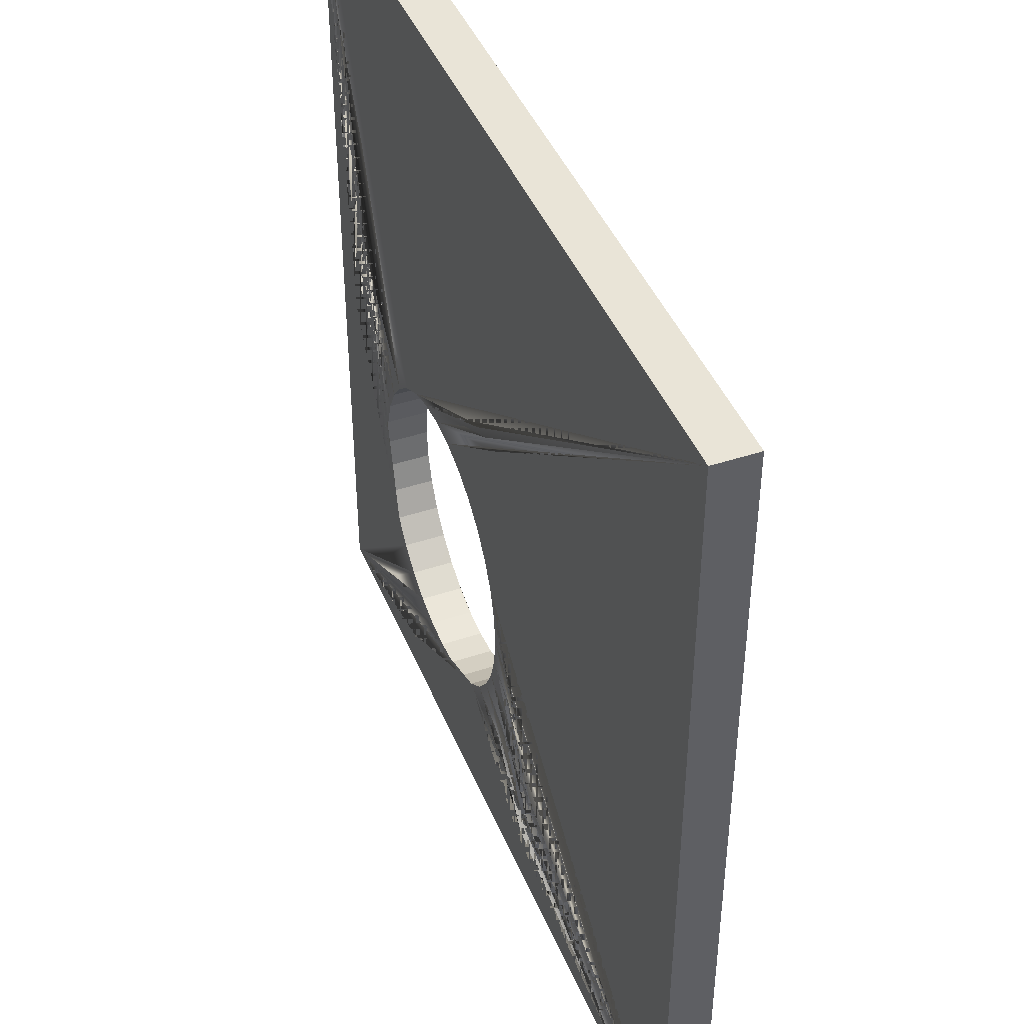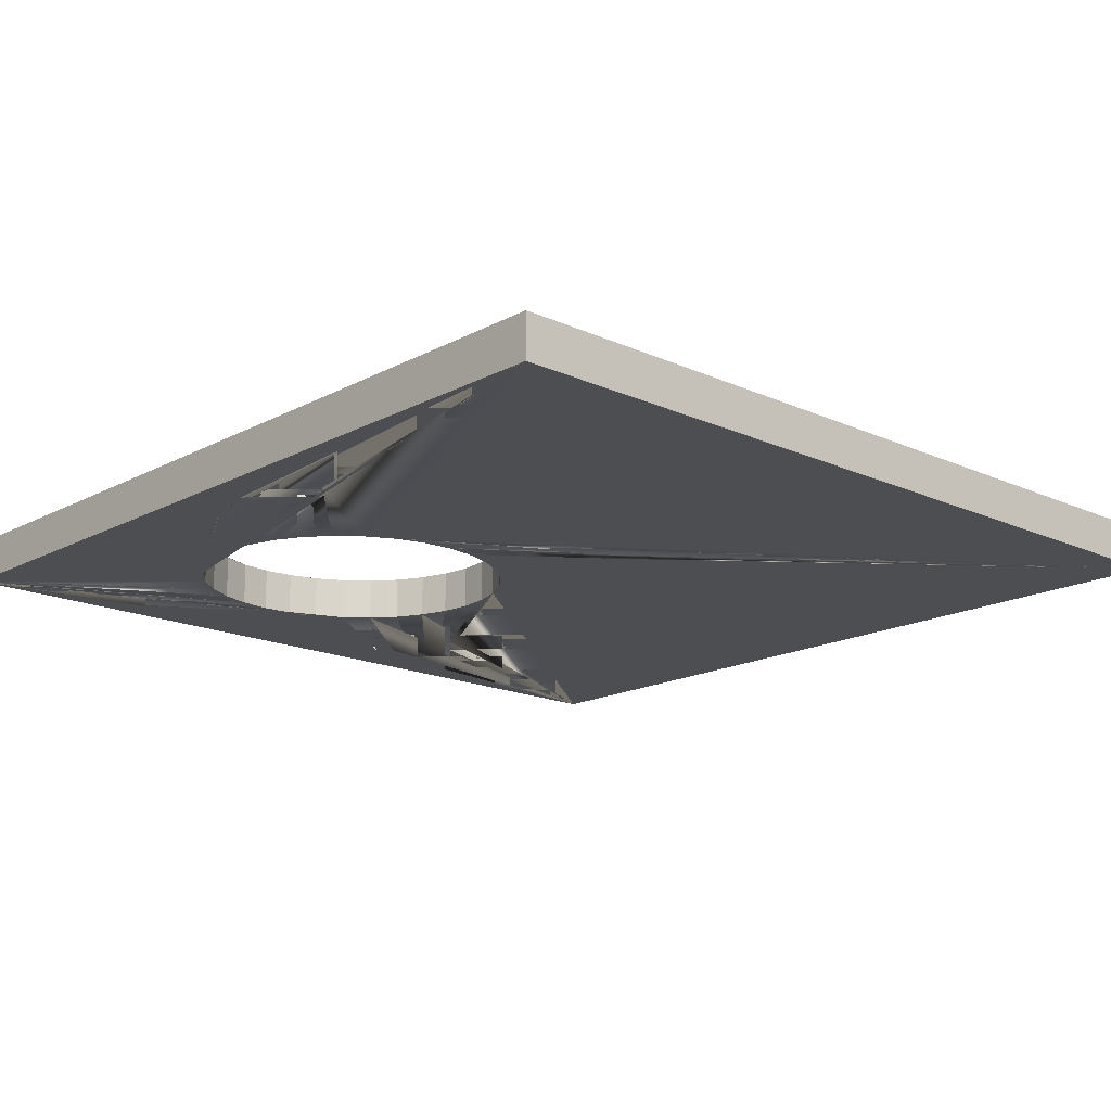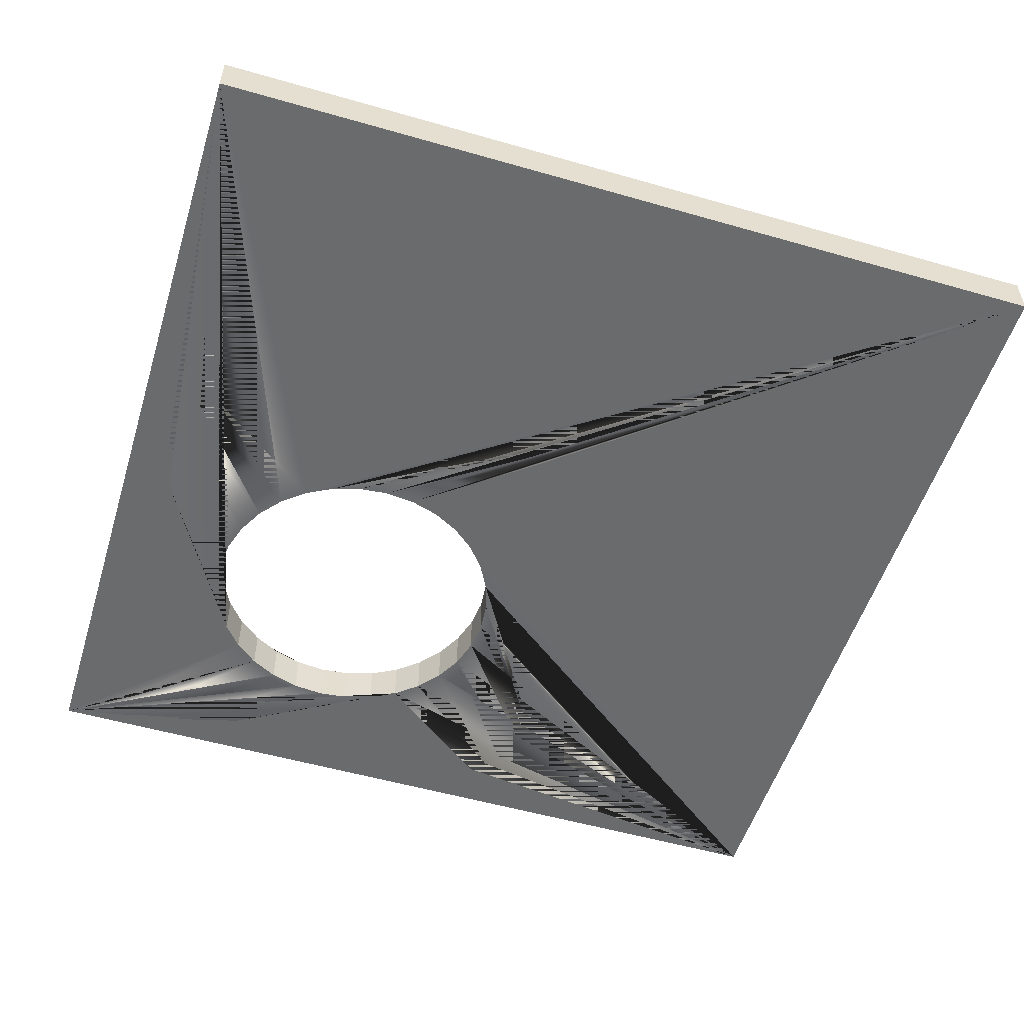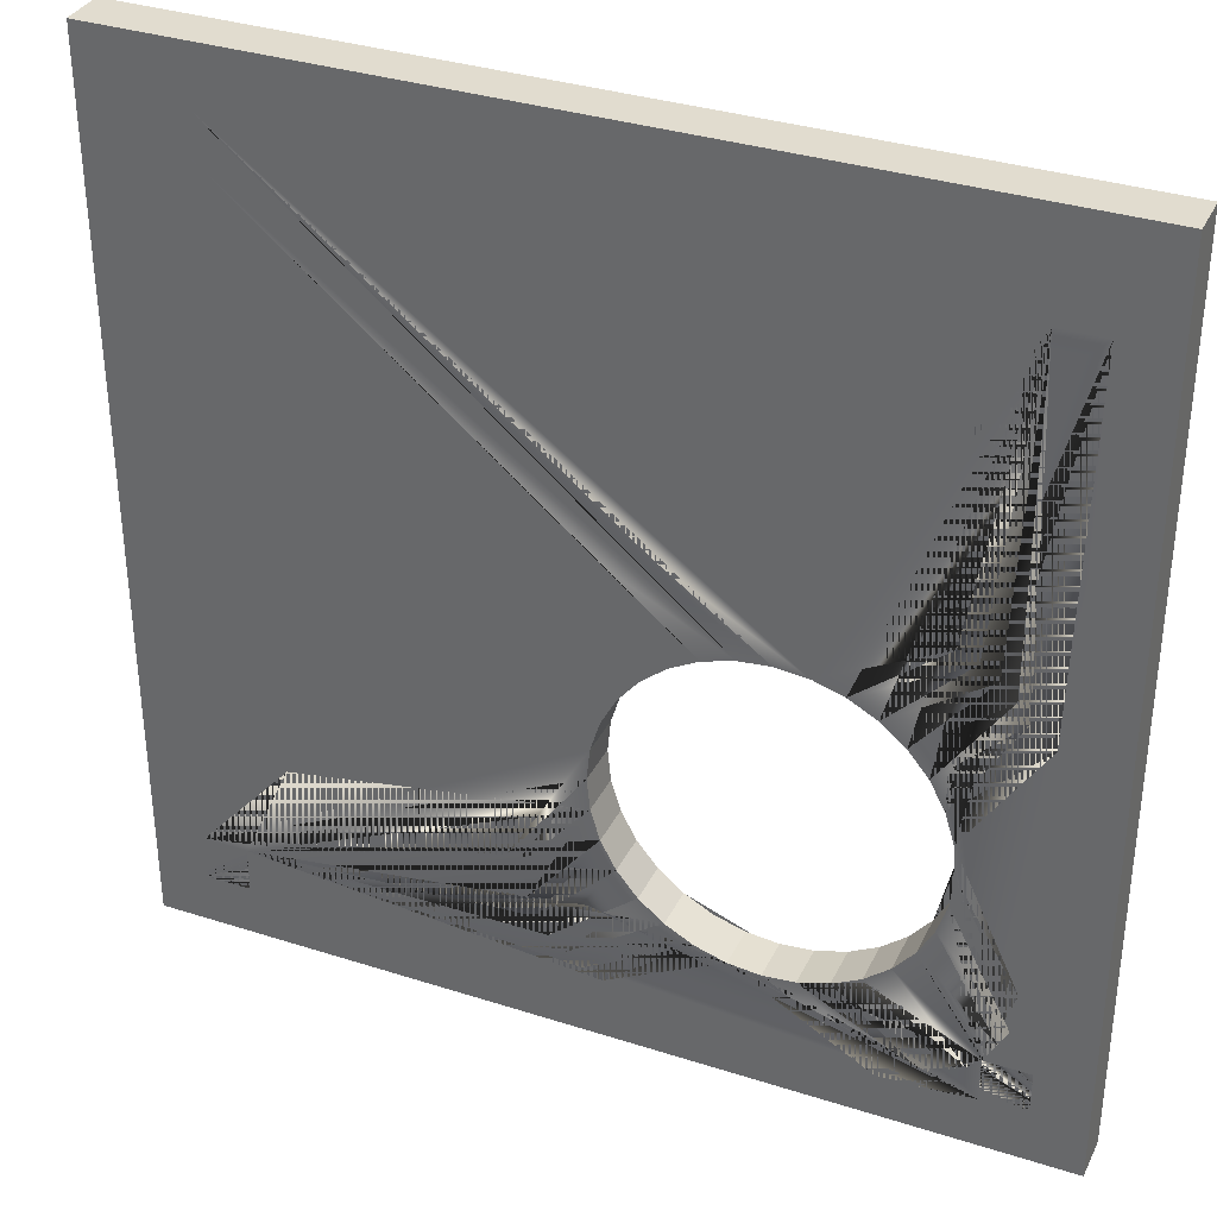
<metadata>
{"format":"obj","ext":"obj","renderer":"f3d","projection":"perspective","resolution":1024,"background":"white","views":[{"elev":43.4,"azim":68.6,"up":"+Z"},{"elev":-16.6,"azim":-42.8,"up":"+Y"},{"elev":-53.2,"azim":-17.1,"up":"+Y"},{"elev":34.5,"azim":-156.7,"up":"+Z"}]}
</metadata>
<code>
o peg_holder_blender_delvert
v -1.966 0.004471 4.096
v -1.965 0.004471 -1.904
v -1.965 -0.09553 0.09605
v -1.965 -0.2955 -1.904
v -1.966 -0.2955 4.096
v -1.966 -0.1955 2.096
v 4.035 0.004471 -1.903
v 2.035 -0.09553 -1.904
v 4.035 -0.2955 -1.903
v 0.03472 -0.1955 -1.904
v 4.034 0.004471 4.097
v 4.034 -0.09553 2.097
v 4.034 -0.2955 4.097
v 4.035 -0.1955 0.09654
v 0.03423 -0.09553 4.096
v 2.034 -0.1955 4.096
v -1.675 -0.2955 1.211
v -0.9892 -0.2955 0.4182
v -1.621 -0.2955 1.342
v -0.8886 -0.2955 0.6064
v -1.542 -0.2955 1.46
v -0.7533 -0.2955 0.7714
v -1.442 -0.2955 1.56
v -1.051 -0.2955 0.214
v -1.072 -0.2955 0.00173
v -1.702 -0.2955 1.072
v -1.051 -0.2955 -0.2106
v -1.702 -0.2955 0.9309
v -0.9891 -0.2955 -0.4148
v -1.675 -0.2955 0.7921
v -0.8885 -0.2955 -0.603
v -1.621 -0.2955 0.6613
v -1.267 -0.2955 0.8945
v -0.7532 -0.2955 -0.7678
v -1.542 -0.2955 -1.456
v -0.5883 -0.2955 -0.9031
v -1.442 -0.2955 -1.557
v -0.4001 -0.2955 -1.004
v -1.324 -0.2955 -1.635
v -0.1959 -0.2955 -1.066
v -1.193 -0.2955 -1.689
v 0.01641 -0.2955 -1.087
v -1.054 -0.2955 -1.717
v 0.2287 -0.2955 -1.066
v -0.9127 -0.2955 -1.717
v 0.4329 -0.2955 -1.004
v -0.7739 -0.2955 -1.689
v 0.6211 -0.2955 -0.903
v -0.6431 -0.2955 -1.635
v 1.236 -0.2955 -1.205
v 0.786 -0.2955 -0.7677
v 1.475 -0.2955 -1.556
v 0.9213 -0.2955 -0.6028
v 1.575 -0.2955 -1.456
v 1.022 -0.2955 -0.4146
v 1.653 -0.2955 -1.338
v 1.084 -0.2955 -0.2104
v 1.707 -0.2955 -1.208
v 1.105 -0.2955 0.001908
v 1.735 -0.2955 -1.069
v 1.084 -0.2955 0.2142
v 1.735 -0.2955 -0.9272
v 1.022 -0.2955 0.4184
v 1.707 -0.2955 -0.7884
v 0.9212 -0.2955 0.6066
v 1.653 -0.2955 -0.6576
v 3.336 -0.2955 1.298
v 0.7859 -0.2955 0.7715
v 1.574 -0.2955 1.46
v 0.621 -0.2955 0.9068
v 1.474 -0.2955 1.56
v 0.4327 -0.2955 1.007
v 1.357 -0.2955 1.639
v 0.2285 -0.2955 1.069
v 1.226 -0.2955 1.693
v 0.01624 -0.2955 1.09
v 1.087 -0.2955 1.721
v -0.1961 -0.2955 1.069
v 0.9454 -0.2955 1.72
v -0.4003 -0.2955 1.007
v 0.8066 -0.2955 1.693
v -0.5884 -0.2955 0.9067
v 0.6758 -0.2955 1.639
v 0.8327 -0.2955 3.398
v -0.8435 -0.1955 0.6613
v -0.8886 0.004471 0.6064
v -0.7533 0.004471 0.7714
v -0.7984 -0.09553 0.7164
v -0.9557 -0.1955 0.4809
v -0.9892 0.004471 0.4182
v -0.9222 -0.09553 0.5436
v -1.03 -0.1955 0.2821
v -1.051 0.004471 0.214
v -1.01 -0.09553 0.3501
v -1.065 -0.1955 0.07253
v -1.072 0.004471 0.00173
v -1.058 -0.09553 0.1433
v -1.065 -0.1955 -0.06907
v -1.051 0.004471 -0.2106
v -1.058 -0.09553 -0.1399
v -1.03 -0.1955 -0.2787
v -0.9891 0.004471 -0.4148
v -1.01 -0.09553 -0.3467
v -0.9556 -0.1955 -0.4775
v -0.8885 0.004471 -0.603
v -0.9221 -0.09553 -0.5402
v -0.8434 -0.1955 -0.6579
v -0.7532 0.004471 -0.7678
v -0.7983 -0.09553 -0.7128
v -0.6982 -0.1955 -0.8129
v -0.5883 0.004471 -0.9031
v -0.6432 -0.09553 -0.858
v -0.5255 -0.1955 -0.9367
v -0.4001 0.004471 -1.004
v -0.4628 -0.09553 -0.9702
v -0.332 -0.1955 -1.024
v -0.1959 0.004471 -1.066
v -0.264 -0.09553 -1.045
v -0.1252 -0.1955 -1.073
v 0.01641 0.004471 -1.087
v -0.05439 -0.09553 -1.08
v 0.08721 -0.1955 -1.08
v 0.2287 0.004471 -1.066
v 0.158 -0.09553 -1.073
v 0.2968 -0.1955 -1.045
v 0.4329 0.004471 -1.004
v 0.3648 -0.09553 -1.024
v 0.4956 -0.1955 -0.9701
v 0.6211 0.004471 -0.903
v 0.5583 -0.09553 -0.9366
v 0.676 -0.1955 -0.8579
v 0.786 0.004471 -0.7677
v 0.731 -0.09553 -0.8128
v 0.8311 -0.1955 -0.7127
v 0.9213 0.004471 -0.6028
v 0.8762 -0.09553 -0.6577
v 0.9549 -0.1955 -0.54
v 1.022 0.004471 -0.4146
v 0.9884 -0.09553 -0.4773
v 1.043 -0.1955 -0.3465
v 1.084 0.004471 -0.2104
v 1.063 -0.09553 -0.2785
v 1.091 -0.1955 -0.1397
v 1.105 0.004471 0.001908
v 1.098 -0.09553 -0.06889
v 1.091 -0.1955 0.1435
v 1.084 0.004471 0.2142
v 1.098 -0.09553 0.07271
v 1.042 -0.1955 0.3503
v 1.022 0.004471 0.4184
v 1.063 -0.09553 0.2823
v 0.9548 -0.1955 0.5438
v 0.9212 0.004471 0.6066
v 0.9883 -0.09553 0.4811
v 0.831 -0.1955 0.7165
v 0.7859 0.004471 0.7715
v 0.8761 -0.09553 0.6615
v 0.6759 -0.1955 0.8617
v 0.621 0.004471 0.9068
v 0.7309 -0.09553 0.8166
v 0.4954 -0.1955 0.9739
v 0.4327 0.004471 1.007
v 0.5581 -0.09553 0.9404
v 0.2966 -0.1955 1.049
v 0.2285 0.004471 1.069
v 0.3646 -0.09553 1.028
v 0.08704 -0.1955 1.083
v 0.01624 0.004471 1.09
v 0.1578 -0.09553 1.076
v -0.1254 -0.1955 1.076
v -0.1961 0.004471 1.069
v -0.05456 -0.09553 1.083
v -0.3322 -0.1955 1.028
v -0.4003 0.004471 1.007
v -0.2642 -0.09553 1.049
v -0.5256 -0.1955 0.9403
v -0.5884 0.004471 0.9067
v -0.463 -0.09553 0.9738
v -0.6433 -0.09553 0.8616
v -0.6983 -0.1955 0.8165
v -1.732 0.004471 3.763
v -1.616 0.004471 3.446
v -1.632 0.004471 2.096
v -1.315 0.004471 -1.254
v -1.632 0.004471 0.5294
v -1.615 0.004471 -1.254
v -1.732 0.004471 0.4294
v -0.988 0.004471 1.167
v -1.486 0.004471 -0.7109
v -1.486 0.004471 -0.8524
v -1.458 0.004471 -0.9912
v -1.404 0.004471 -1.122
v -1.325 0.004471 -1.24
v -1.225 0.004471 -1.34
v -1.107 0.004471 -1.418
v -0.9765 0.004471 -1.473
v -1.315 0.004471 -1.554
v -0.6028 0.004471 -0.9263
v -0.8376 0.004471 -1.6
v -0.6961 0.004471 -1.6
v 3.385 0.004471 -1.254
v 0.0347 0.004471 -1.57
v 1.105 0.004471 -0.9262
v 1.009 0.004471 -1.472
v 1.14 0.004471 -1.418
v 1.258 0.004471 -1.34
v 1.358 0.004471 -1.239
v 1.437 0.004471 -1.122
v 1.491 0.004471 -0.991
v 3.685 0.004471 -1.253
v 3.057 0.004471 -0.5409
v 1.618 0.004471 -0.8521
v 1.618 0.004471 -0.7107
v 3.384 0.004471 3.446
v 3.701 0.004471 0.09652
v 3.057 0.004471 1.167
v 1.491 0.004471 0.9948
v 1.436 0.004471 1.126
v 1.358 0.004471 1.243
v 1.258 0.004471 1.343
v 1.14 0.004471 1.422
v 1.009 0.004471 1.476
v 3.384 0.004471 3.746
v 2.672 0.004471 3.119
v 0.8703 0.004471 1.604
v 0.7288 0.004471 1.604
v -1.558 0.004471 0.9946
v -0.9675 0.004471 2.802
v -1.404 0.004471 1.125
v -1.325 0.004471 1.243
v -1.225 0.004471 1.343
v -1.107 0.004471 1.422
v -0.9767 0.004471 1.476
v 0.9635 0.004471 3.119
v -1.616 0.004471 3.746
v 0.1509 0.004471 3.98
v -1.316 0.004471 3.746
v 0.3676 0.004471 3.863
v -1.316 0.004471 3.446
v 0.4676 0.004471 3.763
v 2.034 0.004471 3.763
v 3.684 0.004471 3.747
v 3.701 0.004471 3.863
v 3.918 0.004471 1.98
v 3.684 0.004471 3.447
v 3.801 0.004471 1.763
v 3.701 0.004471 1.663
v 3.685 0.004471 -1.553
v 3.801 0.004471 -1.57
v 1.918 0.004471 -1.787
v 3.385 0.004471 -1.554
v 1.701 0.004471 -1.67
v 1.601 0.004471 -1.57
v -1.615 0.004471 -1.554
v -1.632 0.004471 -1.671
v -1.849 0.004471 0.2128
f 1 2 3
f 4 5 6
f 2 7 8
f 9 4 10
f 7 11 12
f 13 9 14
f 11 1 15
f 5 13 16
f 5 17 18
f 5 18 19
f 5 19 20
f 5 20 21
f 5 21 22
f 5 22 23
f 24 18 17
f 25 24 26
f 27 25 28
f 29 27 30
f 31 29 32
f 31 32 5
f 31 5 33
f 34 31 35
f 36 34 37
f 38 36 39
f 40 38 41
f 42 40 43
f 44 42 45
f 46 44 47
f 48 46 49
f 48 49 4
f 48 4 50
f 51 48 52
f 53 51 54
f 55 53 56
f 57 55 58
f 59 57 60
f 61 59 62
f 63 61 64
f 65 63 66
f 65 66 9
f 65 9 67
f 68 65 69
f 70 68 71
f 72 70 73
f 74 72 75
f 76 74 77
f 78 76 79
f 80 78 81
f 82 80 83
f 5 23 82
f 5 82 84
f 22 20 85
f 86 87 88
f 20 18 89
f 90 86 91
f 18 24 92
f 93 90 94
f 24 25 95
f 96 93 97
f 96 25 98
f 27 99 100
f 99 27 101
f 29 102 103
f 102 29 104
f 31 105 106
f 105 31 107
f 34 108 109
f 108 34 110
f 36 111 112
f 111 36 113
f 38 114 115
f 114 38 116
f 40 117 118
f 117 40 119
f 42 120 121
f 120 42 122
f 44 123 124
f 123 44 125
f 46 126 127
f 126 46 128
f 48 129 130
f 129 48 131
f 51 132 133
f 132 51 134
f 53 135 136
f 135 53 137
f 55 138 139
f 138 55 140
f 57 141 142
f 141 57 143
f 59 144 145
f 59 61 146
f 147 144 148
f 61 63 149
f 150 147 151
f 63 65 152
f 153 150 154
f 65 68 155
f 156 153 157
f 68 70 158
f 159 156 160
f 70 72 161
f 162 159 163
f 72 74 164
f 165 162 166
f 74 76 167
f 168 165 169
f 76 78 170
f 171 168 172
f 78 80 173
f 174 171 175
f 80 82 176
f 177 174 178
f 87 177 179
f 82 22 180
f 1 181 182
f 1 182 183
f 1 183 184
f 1 184 185
f 1 185 186
f 1 186 187
f 184 188 93
f 184 93 189
f 184 189 96
f 184 96 190
f 184 190 99
f 184 99 191
f 184 191 102
f 184 102 192
f 184 192 105
f 184 105 193
f 184 193 108
f 184 108 194
f 184 194 111
f 184 111 195
f 184 195 114
f 184 114 196
f 197 184 198
f 197 198 117
f 197 117 199
f 197 199 120
f 197 120 200
f 201 202 197
f 201 197 203
f 201 203 123
f 201 123 204
f 201 204 126
f 201 126 205
f 201 205 129
f 201 129 206
f 201 206 132
f 201 132 207
f 201 207 135
f 201 135 208
f 201 208 138
f 201 138 209
f 210 201 211
f 210 211 141
f 210 141 212
f 210 212 144
f 210 144 213
f 214 215 210
f 214 210 216
f 214 216 147
f 214 147 217
f 214 217 150
f 214 150 218
f 214 218 153
f 214 153 219
f 214 219 156
f 214 156 220
f 214 220 159
f 214 159 221
f 214 221 162
f 214 162 222
f 223 214 224
f 223 224 165
f 223 165 225
f 223 225 168
f 223 168 226
f 90 93 227
f 90 227 182
f 90 182 228
f 86 90 229
f 87 86 230
f 177 87 231
f 174 177 232
f 171 174 233
f 223 226 171
f 223 171 234
f 235 182 181
f 181 1 235
f 235 1 236
f 237 235 238
f 239 237 240
f 223 234 239
f 223 239 241
f 242 223 243
f 242 243 11
f 242 11 244
f 245 242 246
f 214 245 247
f 248 210 249
f 248 249 7
f 248 7 250
f 251 248 252
f 201 251 253
f 254 197 255
f 1 187 254
f 1 254 256
f 3 2 4
f 1 3 4
f 1 4 6
f 5 1 6
f 8 7 9
f 2 8 9
f 2 9 10
f 10 4 2
f 12 11 13
f 7 12 13
f 7 13 14
f 14 9 7
f 15 1 5
f 11 15 5
f 11 5 16
f 16 13 11
f 19 18 20
f 21 20 22
f 23 22 82
f 24 17 5
f 24 5 26
f 25 26 5
f 25 5 28
f 27 28 5
f 27 5 30
f 29 30 5
f 29 5 32
f 33 5 4
f 31 33 4
f 31 4 35
f 34 35 4
f 34 4 37
f 36 37 4
f 36 4 39
f 38 39 4
f 38 4 41
f 40 41 4
f 40 4 43
f 42 43 4
f 42 4 45
f 44 45 4
f 44 4 47
f 46 47 4
f 46 4 49
f 50 4 9
f 48 50 9
f 48 9 52
f 51 52 9
f 51 9 54
f 53 54 9
f 53 9 56
f 55 56 9
f 55 9 58
f 57 58 9
f 57 9 60
f 59 60 9
f 59 9 62
f 61 62 9
f 61 9 64
f 63 64 9
f 63 9 66
f 67 9 13
f 65 67 13
f 65 13 69
f 68 69 13
f 68 13 71
f 70 71 13
f 70 13 73
f 72 73 13
f 72 13 75
f 74 75 13
f 74 13 77
f 76 77 13
f 76 13 79
f 78 79 13
f 78 13 81
f 80 81 13
f 80 13 83
f 82 83 13
f 82 13 84
f 5 84 13
f 85 20 86
f 22 85 86
f 22 86 88
f 88 87 22
f 89 18 90
f 20 89 90
f 20 90 91
f 91 86 20
f 92 24 93
f 18 92 93
f 18 93 94
f 94 90 18
f 95 25 96
f 24 95 96
f 24 96 97
f 97 93 24
f 98 25 27
f 96 98 27
f 96 27 100
f 100 99 96
f 101 27 29
f 99 101 29
f 99 29 103
f 103 102 99
f 104 29 31
f 102 104 31
f 102 31 106
f 106 105 102
f 107 31 34
f 105 107 34
f 105 34 109
f 109 108 105
f 110 34 36
f 108 110 36
f 108 36 112
f 112 111 108
f 113 36 38
f 111 113 38
f 111 38 115
f 115 114 111
f 116 38 40
f 114 116 40
f 114 40 118
f 118 117 114
f 119 40 42
f 117 119 42
f 117 42 121
f 121 120 117
f 122 42 44
f 120 122 44
f 120 44 124
f 124 123 120
f 125 44 46
f 123 125 46
f 123 46 127
f 127 126 123
f 128 46 48
f 126 128 48
f 126 48 130
f 130 129 126
f 131 48 51
f 129 131 51
f 129 51 133
f 133 132 129
f 134 51 53
f 132 134 53
f 132 53 136
f 136 135 132
f 137 53 55
f 135 137 55
f 135 55 139
f 139 138 135
f 140 55 57
f 138 140 57
f 138 57 142
f 142 141 138
f 143 57 59
f 141 143 59
f 141 59 145
f 145 144 141
f 146 61 147
f 59 146 147
f 59 147 148
f 148 144 59
f 149 63 150
f 61 149 150
f 61 150 151
f 151 147 61
f 152 65 153
f 63 152 153
f 63 153 154
f 154 150 63
f 155 68 156
f 65 155 156
f 65 156 157
f 157 153 65
f 158 70 159
f 68 158 159
f 68 159 160
f 160 156 68
f 161 72 162
f 70 161 162
f 70 162 163
f 163 159 70
f 164 74 165
f 72 164 165
f 72 165 166
f 166 162 72
f 167 76 168
f 74 167 168
f 74 168 169
f 169 165 74
f 170 78 171
f 76 170 171
f 76 171 172
f 172 168 76
f 173 80 174
f 78 173 174
f 78 174 175
f 175 171 78
f 176 82 177
f 80 176 177
f 80 177 178
f 178 174 80
f 179 177 82
f 87 179 82
f 87 82 180
f 180 22 87
f 183 182 188
f 183 188 184
f 185 184 186
f 187 186 254
f 189 93 96
f 190 96 99
f 191 99 102
f 192 102 105
f 193 105 108
f 194 108 111
f 195 111 114
f 196 114 117
f 184 196 117
f 184 117 198
f 199 117 120
f 200 120 123
f 197 200 123
f 197 123 203
f 204 123 126
f 205 126 129
f 206 129 132
f 207 132 135
f 208 135 138
f 209 138 141
f 201 209 141
f 201 141 211
f 212 141 144
f 213 144 147
f 210 213 147
f 210 147 216
f 217 147 150
f 218 150 153
f 219 153 156
f 220 156 159
f 221 159 162
f 222 162 165
f 214 222 165
f 214 165 224
f 225 165 168
f 226 168 171
f 93 188 182
f 93 182 227
f 228 182 239
f 90 228 239
f 90 239 229
f 86 229 239
f 86 239 230
f 87 230 239
f 87 239 231
f 177 231 239
f 177 239 232
f 174 232 239
f 174 239 233
f 171 233 239
f 171 239 234
f 236 1 11
f 235 236 11
f 235 11 238
f 237 238 11
f 237 11 240
f 239 240 11
f 239 11 241
f 223 241 11
f 223 11 243
f 244 11 7
f 242 244 7
f 242 7 246
f 245 246 7
f 245 7 247
f 214 247 7
f 214 7 215
f 210 215 7
f 210 7 249
f 250 7 2
f 248 250 2
f 248 2 252
f 251 252 2
f 251 2 253
f 201 253 2
f 201 2 202
f 197 202 2
f 197 2 255
f 254 255 2
f 254 2 256
f 1 256 2

</code>
